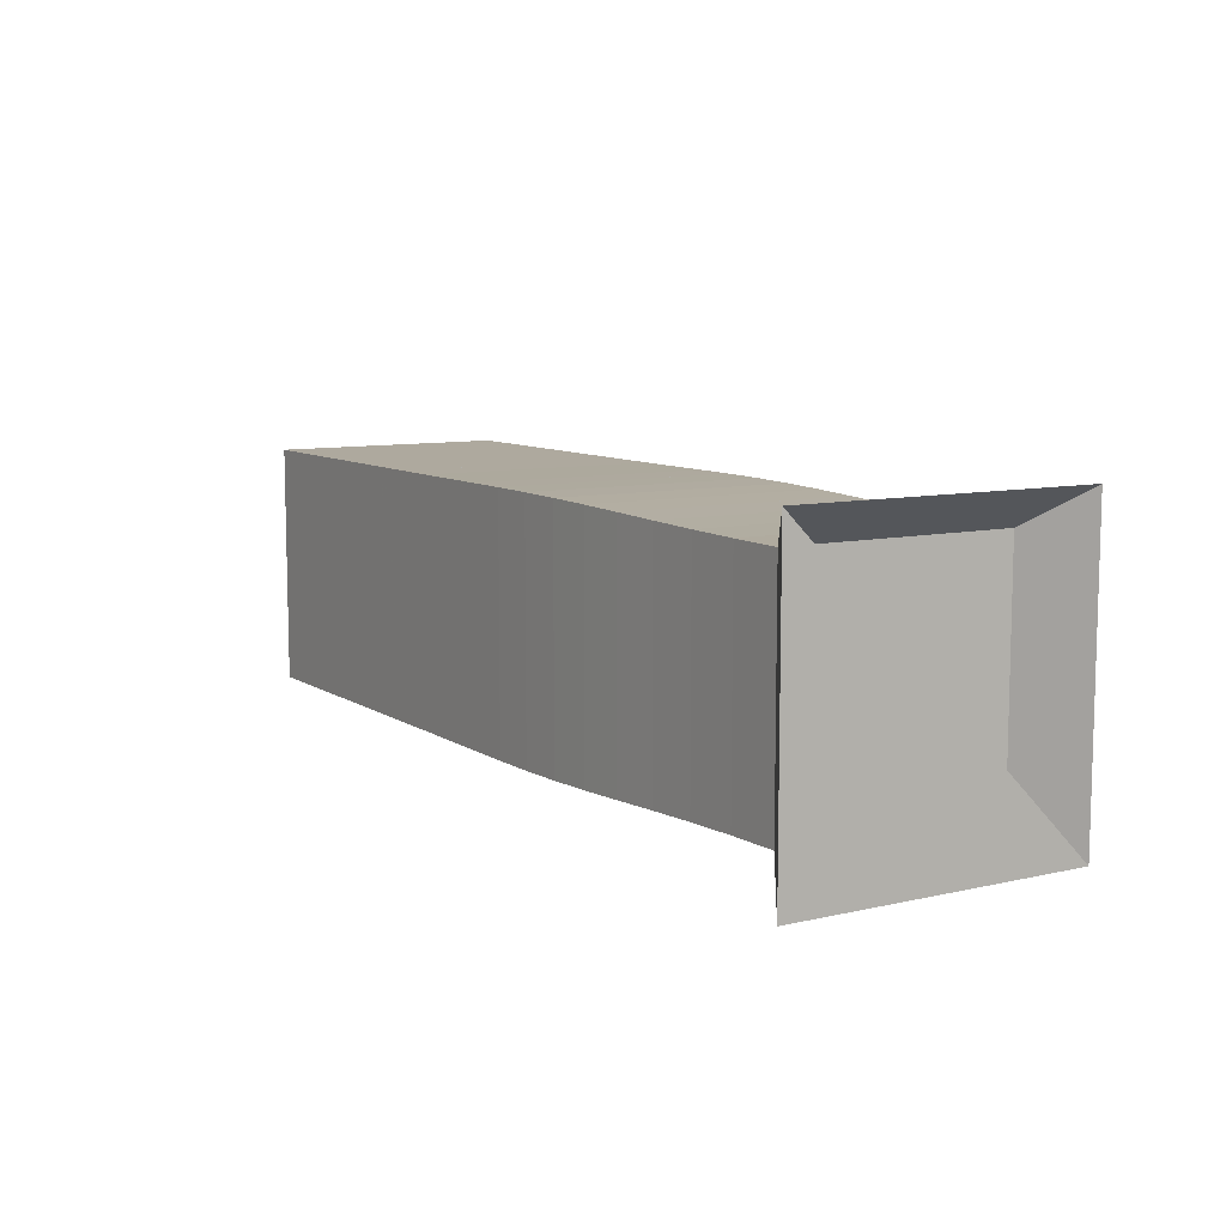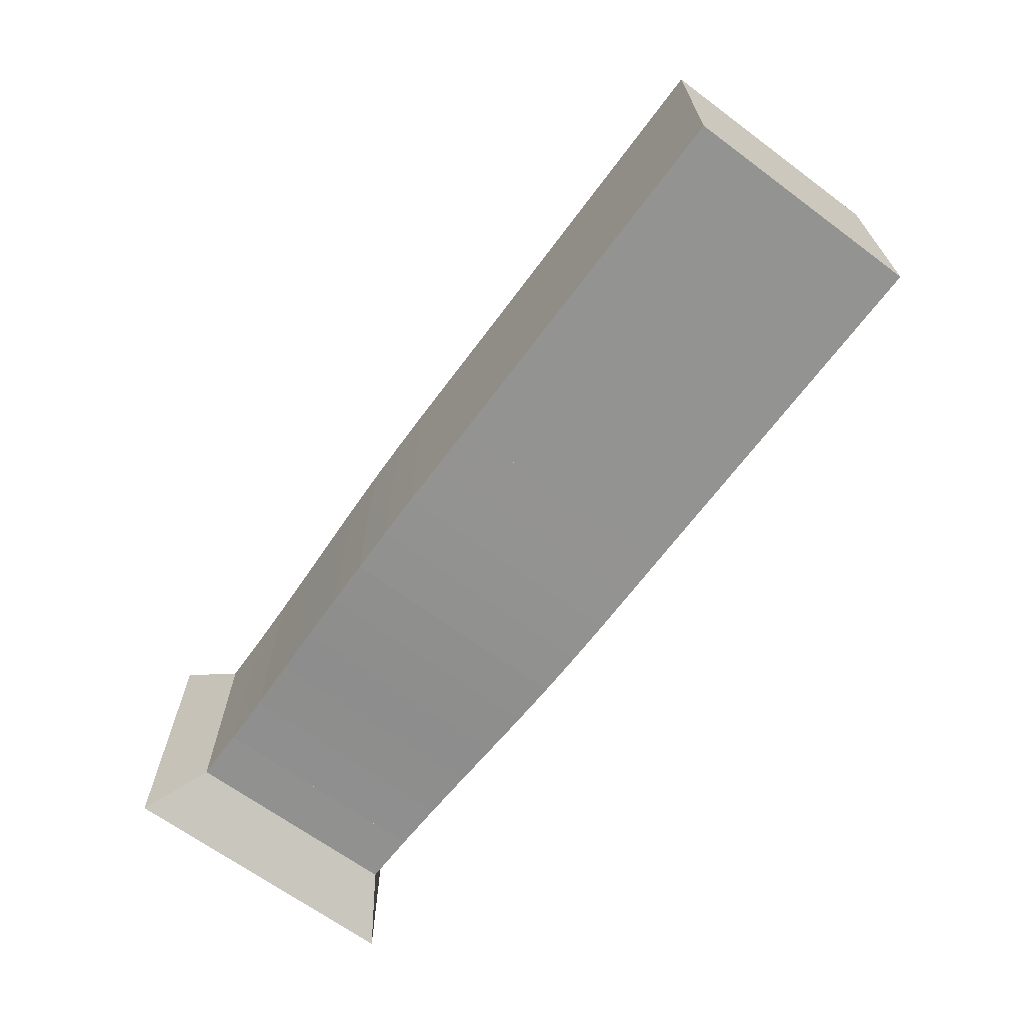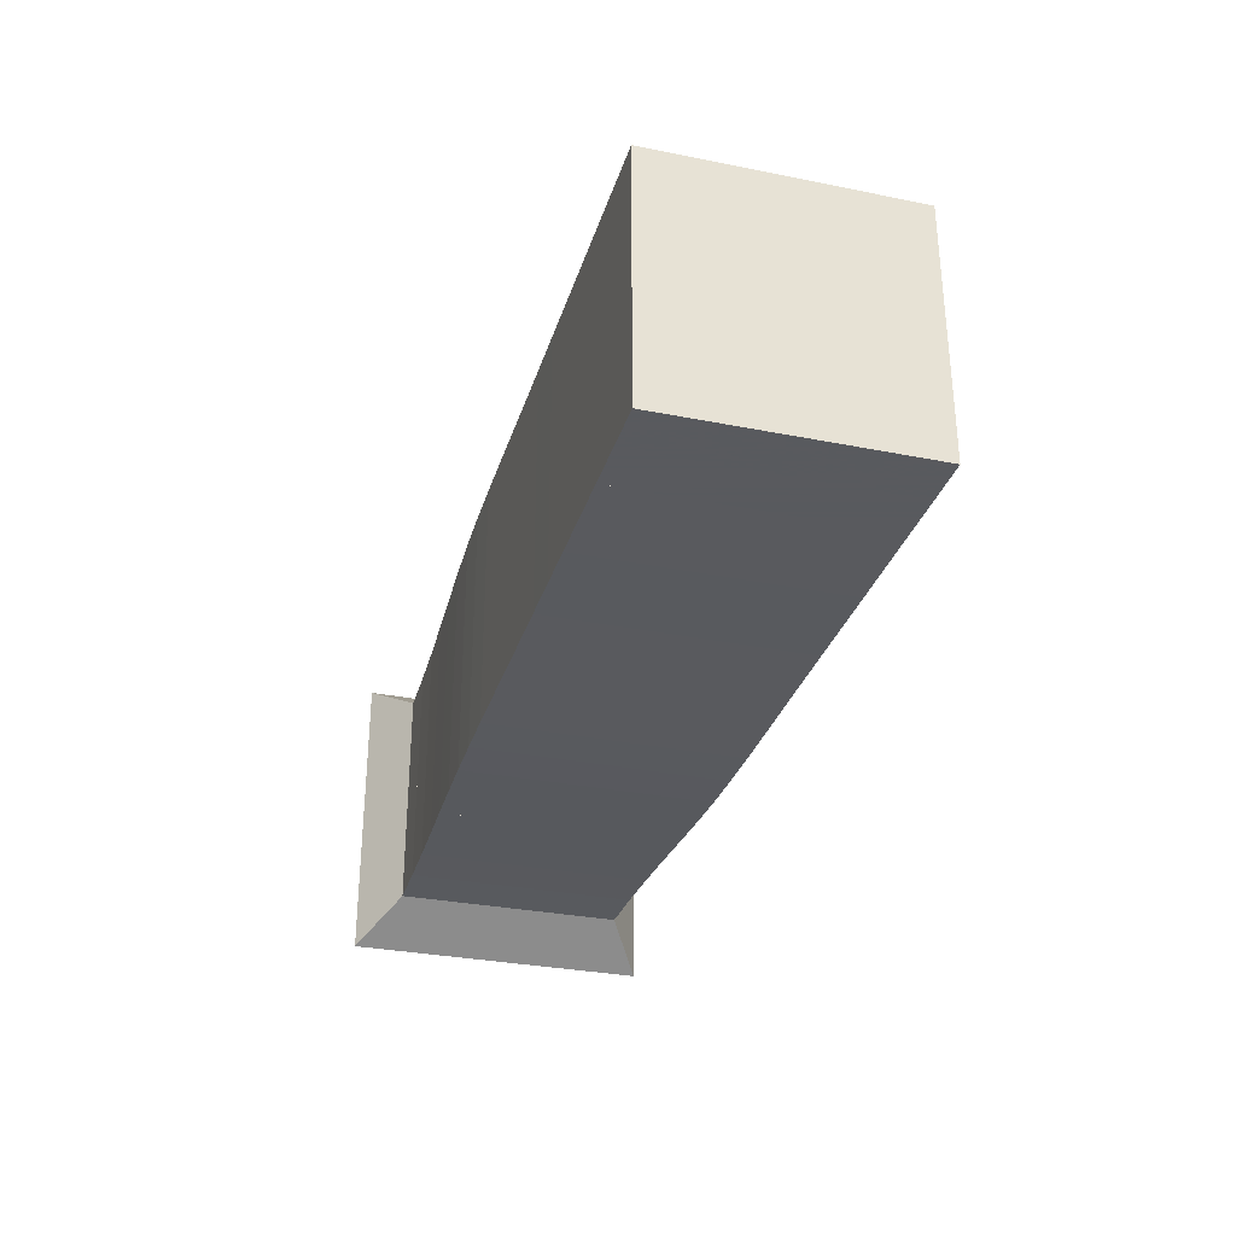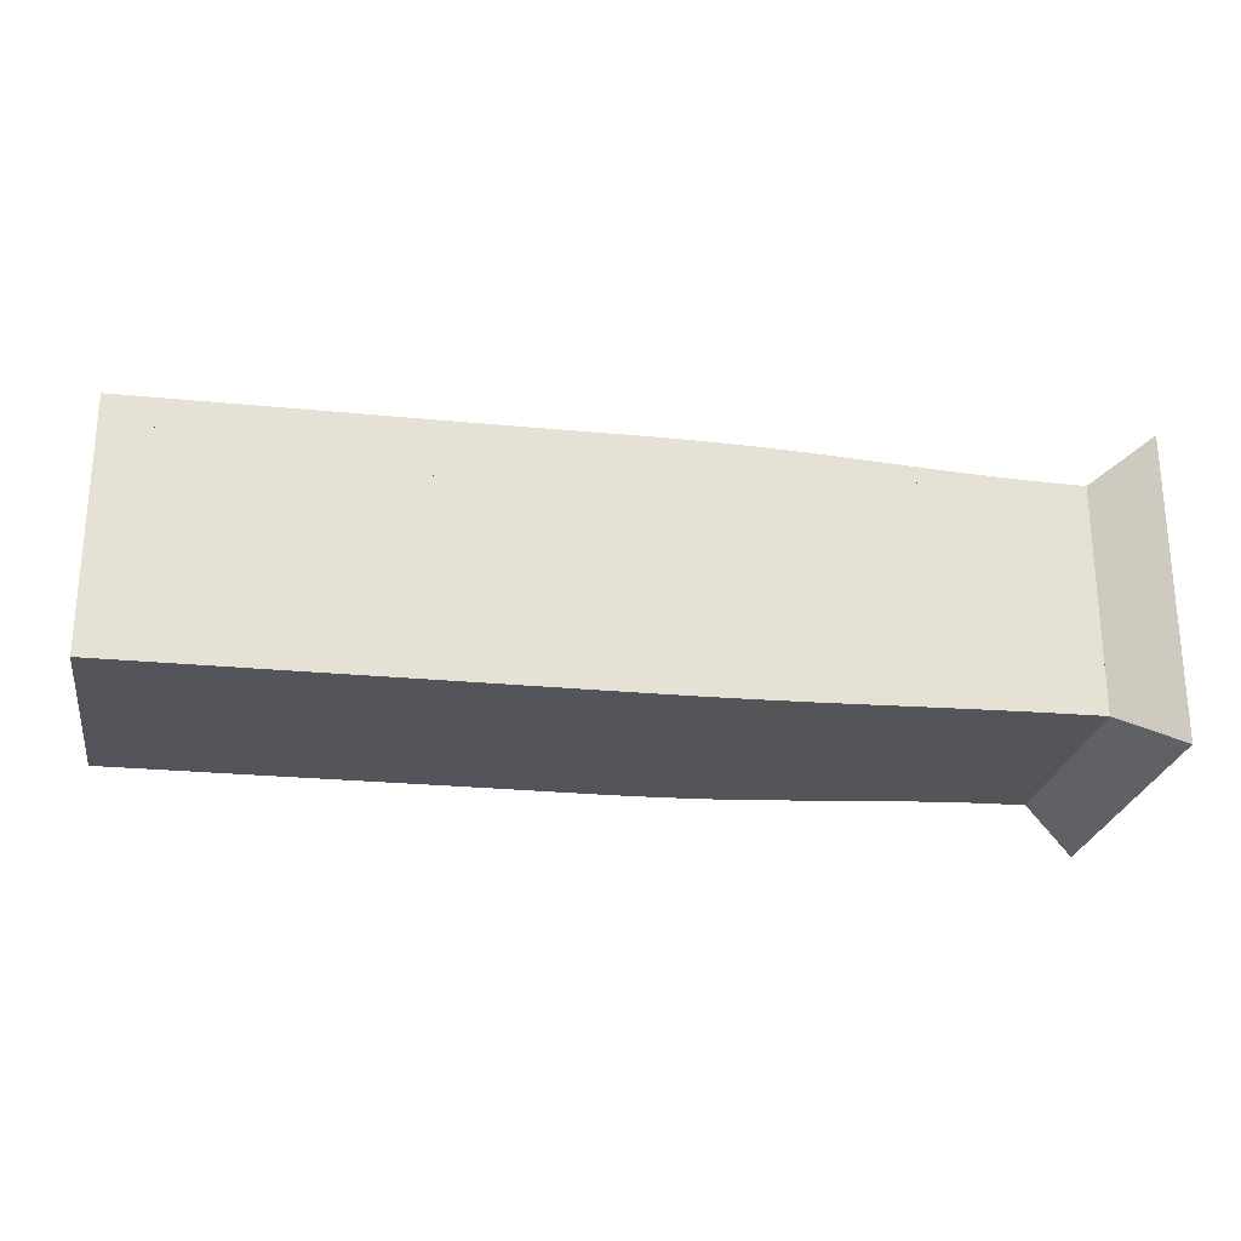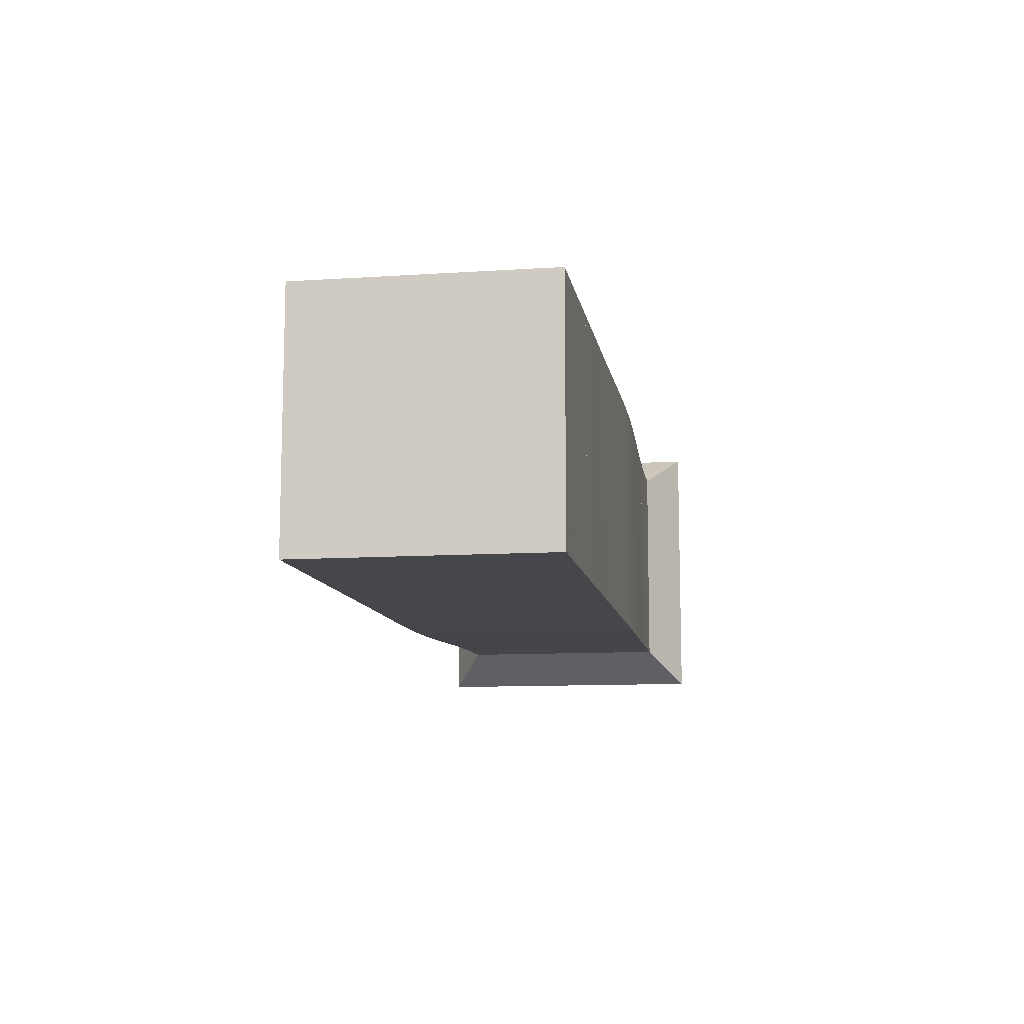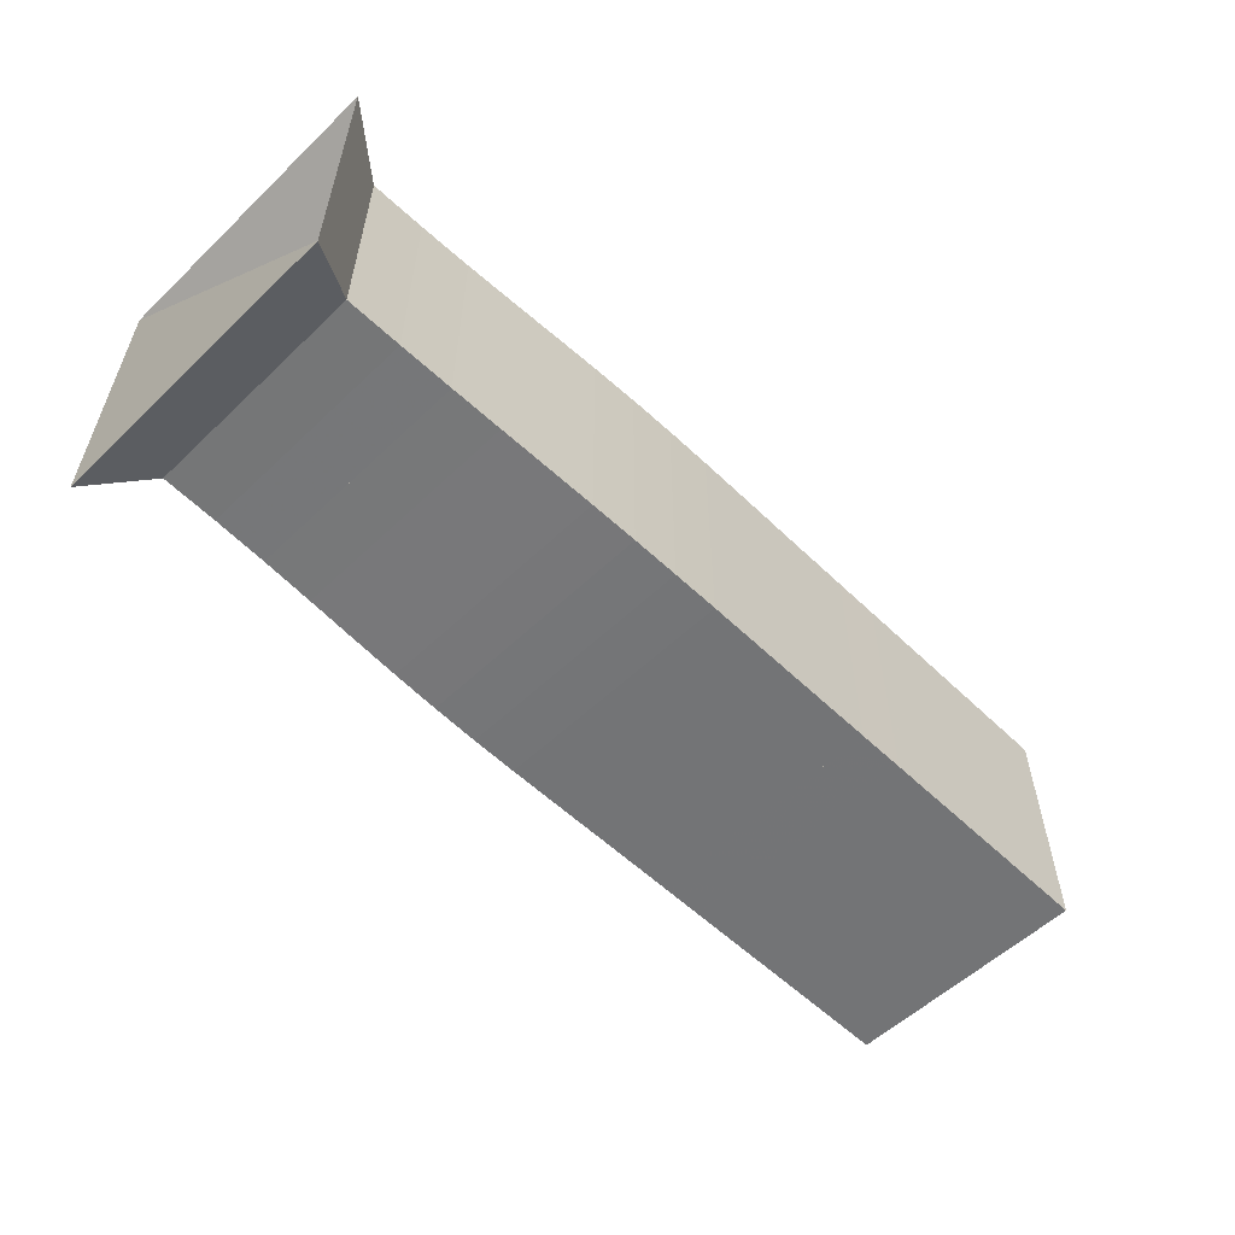
<metadata>
{"format":"obj","ext":"obj","renderer":"f3d","projection":"perspective","resolution":1024,"background":"white","views":[{"elev":9.0,"azim":-121.6,"up":"+Y"},{"elev":-66.6,"azim":53.4,"up":"+Z"},{"elev":-31.2,"azim":74.1,"up":"+Y"},{"elev":-24.9,"azim":170.9,"up":"+Y"},{"elev":-10.5,"azim":99.4,"up":"+Y"},{"elev":-56.2,"azim":-45.2,"up":"+Y"}]}
</metadata>
<code>
v 0 -0.25 -0.25
v 0 -0.25 0.25
v 0 0.25 0.25
v 0 0.25 -0.25
v 0.09293 -0.1881 -0.1881
v 0.09293 -0.1881 0.1881
v 0.09293 0.1881 0.1881
v 0.09293 0.1881 -0.1881
v 0.1847 -0.1893 -0.1893
v 0.1847 -0.1893 0.1893
v 0.1847 0.1893 0.1893
v 0.1847 0.1893 -0.1893
v 0.2743 -0.1916 -0.1916
v 0.2743 -0.1916 0.1916
v 0.2743 0.1916 0.1916
v 0.2743 0.1916 -0.1916
v 0.3613 -0.1945 -0.1945
v 0.3613 -0.1945 0.1945
v 0.3613 0.1945 0.1945
v 0.3613 0.1945 -0.1945
v 0.4455 -0.1977 -0.1977
v 0.4455 -0.1977 0.1977
v 0.4455 0.1977 0.1977
v 0.4455 0.1977 -0.1977
v 0.5272 -0.2006 -0.2006
v 0.5272 -0.2006 0.2006
v 0.5272 0.2006 0.2006
v 0.5272 0.2006 -0.2006
v 0.6072 -0.2028 -0.2028
v 0.6072 -0.2028 0.2028
v 0.6072 0.2028 0.2028
v 0.6072 0.2028 -0.2028
v 0.6862 -0.204 -0.204
v 0.6862 -0.204 0.204
v 0.6862 0.204 0.204
v 0.6862 0.204 -0.204
v 0.7649 -0.2044 -0.2044
v 0.7649 -0.2044 0.2044
v 0.7649 0.2044 0.2044
v 0.7649 0.2044 -0.2044
v 0.8437 -0.2044 -0.2044
v 0.8437 -0.2044 0.2044
v 0.8437 0.2044 0.2044
v 0.8437 0.2044 -0.2044
v 0.9225 -0.2042 -0.2042
v 0.9225 -0.2042 0.2042
v 0.9225 0.2042 0.2042
v 0.9225 0.2042 -0.2042
v 1.002 -0.2041 -0.2041
v 1.002 -0.2041 0.2041
v 1.002 0.2041 0.2041
v 1.002 0.2041 -0.2041
v 1.08 -0.2041 -0.2041
v 1.08 -0.2041 0.2041
v 1.08 0.2041 0.2041
v 1.08 0.2041 -0.2041
v 1.159 -0.2041 -0.2041
v 1.159 -0.2041 0.2041
v 1.159 0.2041 0.2041
v 1.159 0.2041 -0.2041
v 1.238 -0.2041 -0.2041
v 1.238 -0.2041 0.2041
v 1.238 0.2041 0.2041
v 1.238 0.2041 -0.2041
v 1.317 -0.2041 -0.2041
v 1.317 -0.2041 0.2041
v 1.317 0.2041 0.2041
v 1.317 0.2041 -0.2041
v 1.396 -0.2041 -0.2041
v 1.396 -0.2041 0.2041
v 1.396 0.2041 0.2041
v 1.396 0.2041 -0.2041
v 1.475 -0.2041 -0.2041
v 1.475 -0.2041 0.2041
v 1.475 0.2041 0.2041
v 1.475 0.2041 -0.2041
v 1.554 -0.2041 -0.2041
v 1.554 -0.2041 0.2041
v 1.554 0.2041 0.2041
v 1.554 0.2041 -0.2041
f 1 2 4 5
f 5 6 7 8
f 5 6 2 1
f 6 7 3 2
f 7 8 4 3
f 8 5 1 4
f 9 10 11 12
f 9 10 6 5
f 10 11 7 6
f 11 12 8 7
f 12 9 5 8
f 13 14 15 16
f 13 14 10 9
f 14 15 11 10
f 15 16 12 11
f 16 13 9 12
f 17 18 19 20
f 17 18 14 13
f 18 19 15 14
f 19 20 16 15
f 20 17 13 16
f 21 22 23 24
f 21 22 18 17
f 22 23 19 18
f 23 24 20 19
f 24 21 17 20
f 25 26 27 28
f 25 26 22 21
f 26 27 23 22
f 27 28 24 23
f 28 25 21 24
f 29 30 31 32
f 29 30 26 25
f 30 31 27 26
f 31 32 28 27
f 32 29 25 28
f 33 34 35 36
f 33 34 30 29
f 34 35 31 30
f 35 36 32 31
f 36 33 29 32
f 37 38 39 40
f 37 38 34 33
f 38 39 35 34
f 39 40 36 35
f 40 37 33 36
f 41 42 43 44
f 41 42 38 37
f 42 43 39 38
f 43 44 40 39
f 44 41 37 40
f 45 46 47 48
f 45 46 42 41
f 46 47 43 42
f 47 48 44 43
f 48 45 41 44
f 49 50 51 52
f 49 50 46 45
f 50 51 47 46
f 51 52 48 47
f 52 49 45 48
f 53 54 55 56
f 53 54 50 49
f 54 55 51 50
f 55 56 52 51
f 56 53 49 52
f 57 58 59 60
f 57 58 54 53
f 58 59 55 54
f 59 60 56 55
f 60 57 53 56
f 61 62 63 64
f 61 62 58 57
f 62 63 59 58
f 63 64 60 59
f 64 61 57 60
f 65 66 67 68
f 65 66 62 61
f 66 67 63 62
f 67 68 64 63
f 68 65 61 64
f 69 70 71 72
f 69 70 66 65
f 70 71 67 66
f 71 72 68 67
f 72 69 65 68
f 73 74 75 76
f 73 74 70 69
f 74 75 71 70
f 75 76 72 71
f 76 73 69 72
f 77 78 79 80
f 77 78 74 73
f 78 79 75 74
f 79 80 76 75
f 80 77 73 76

</code>
